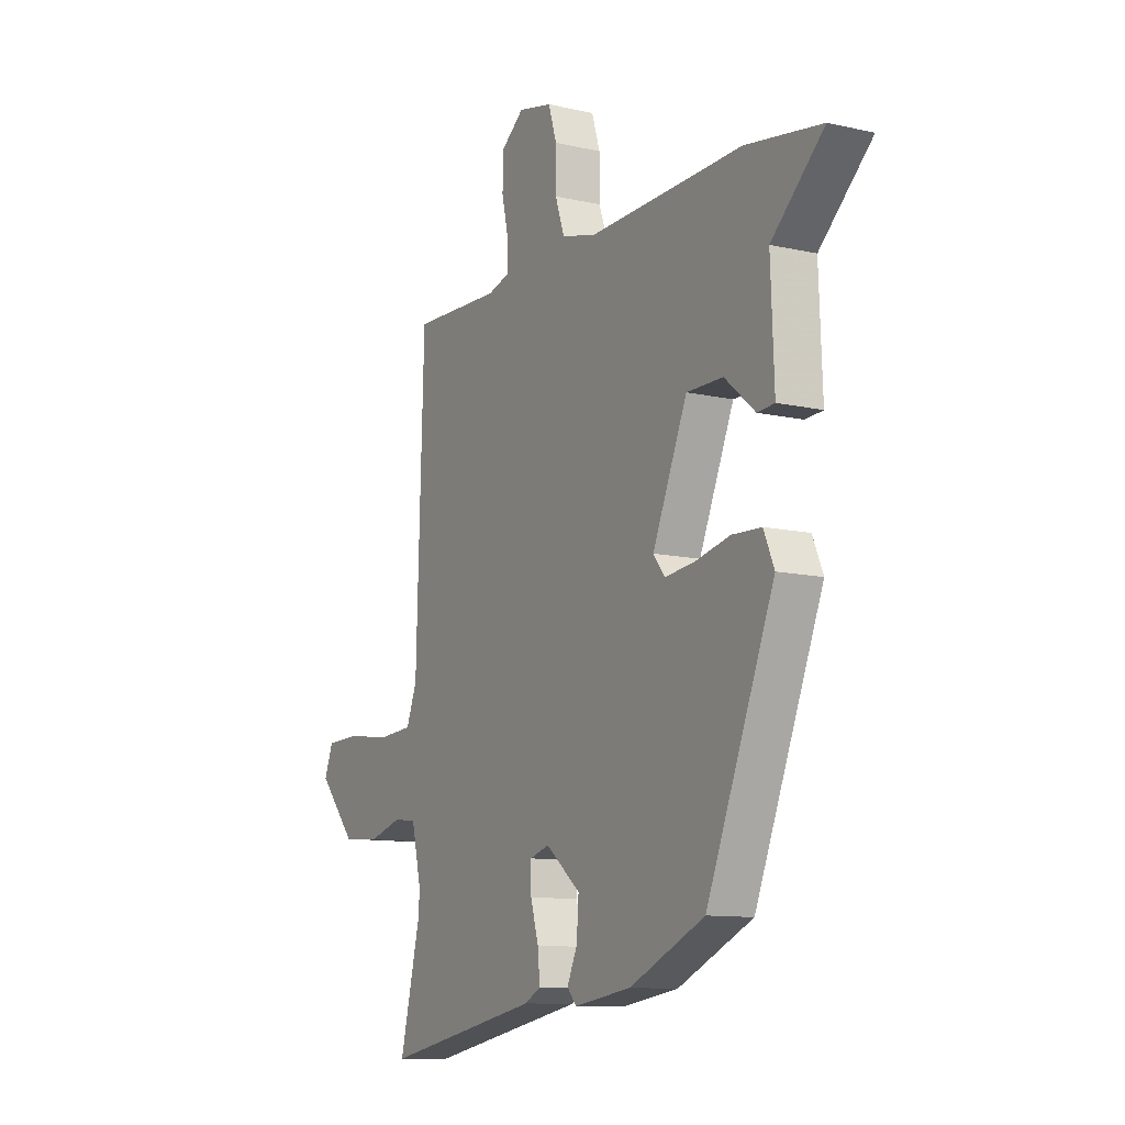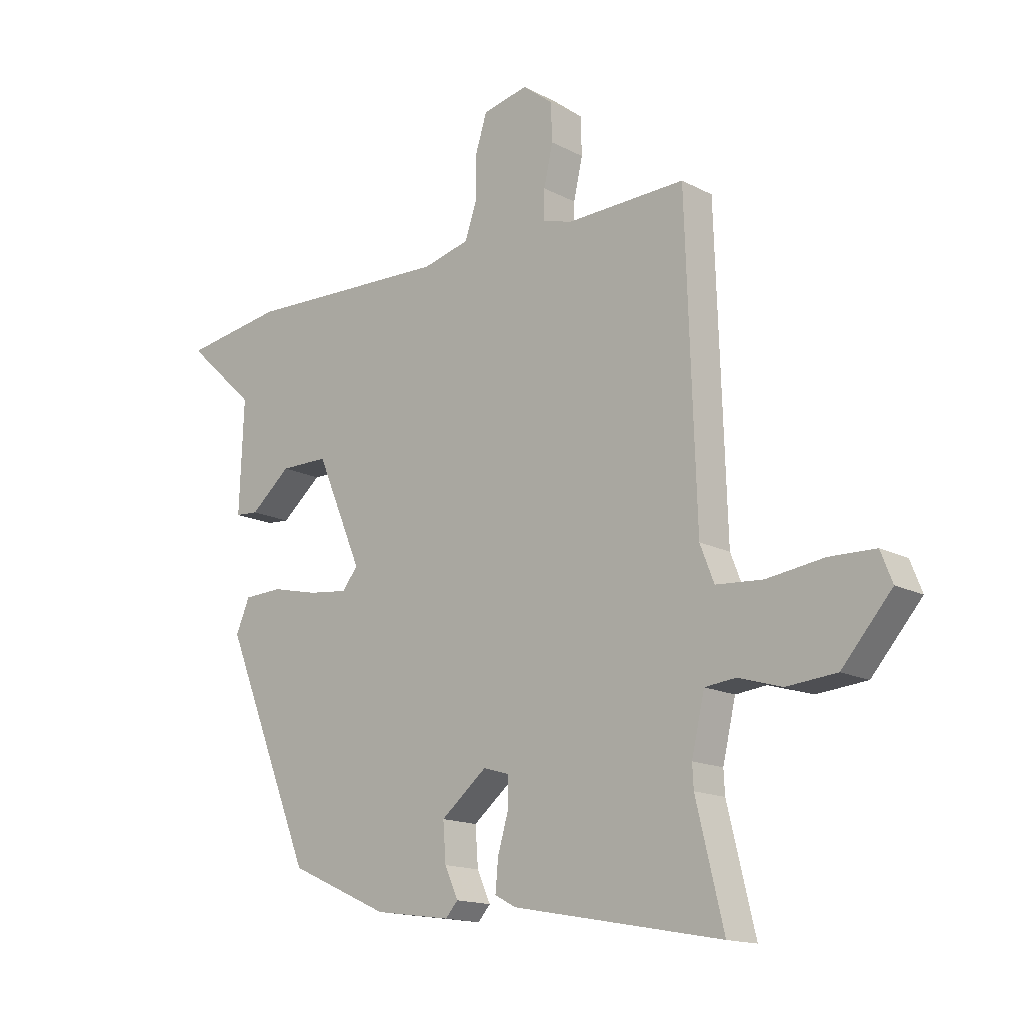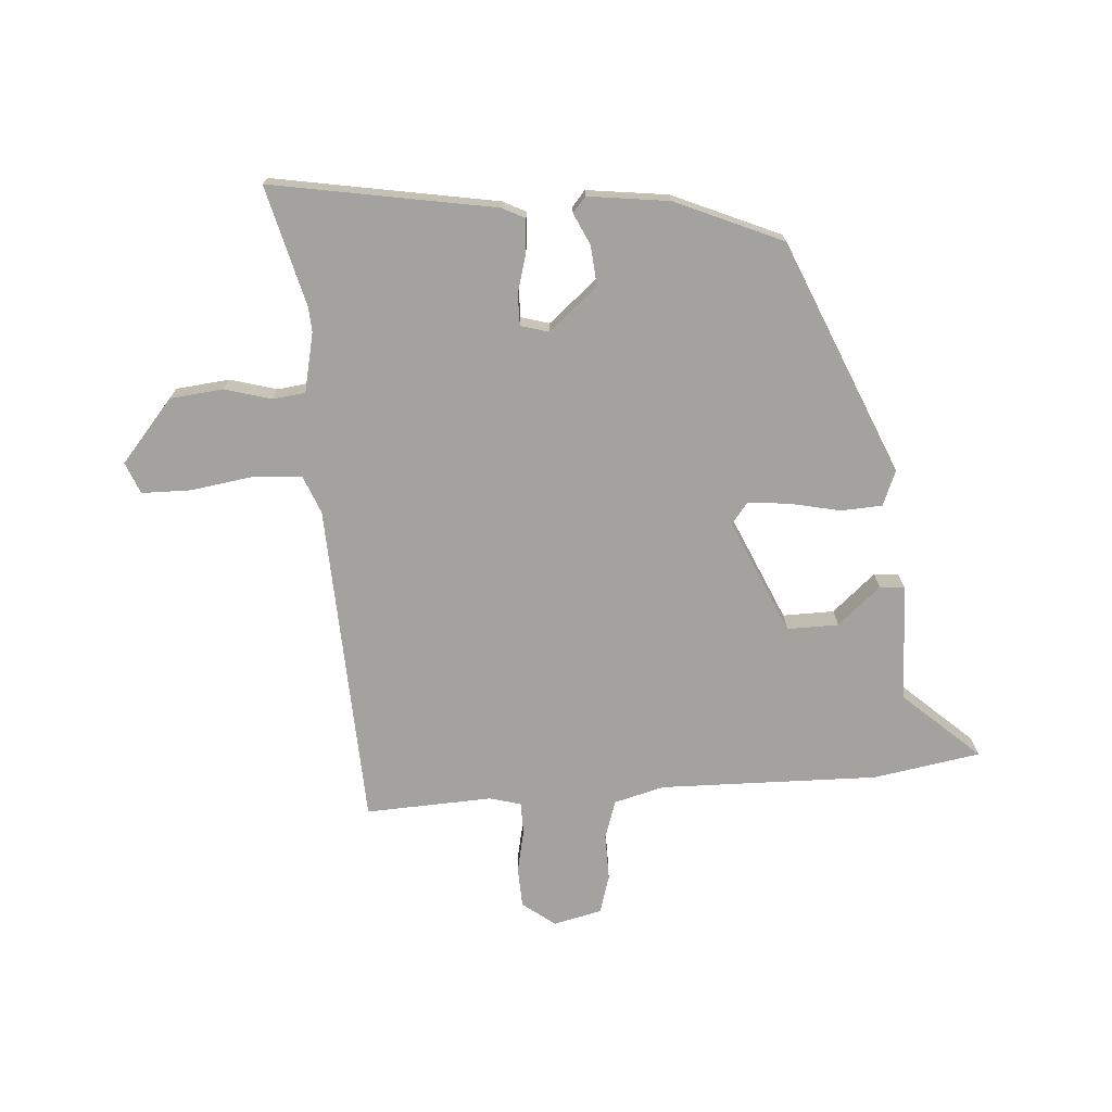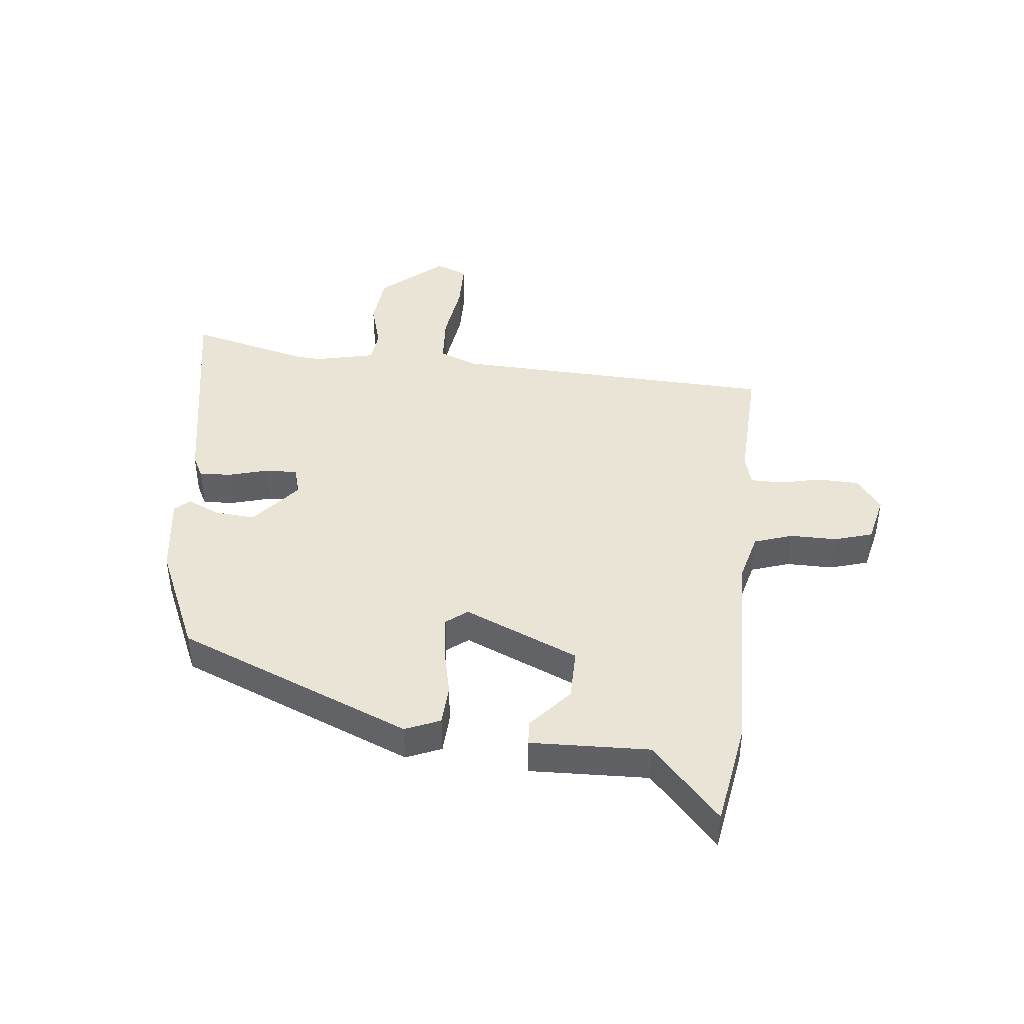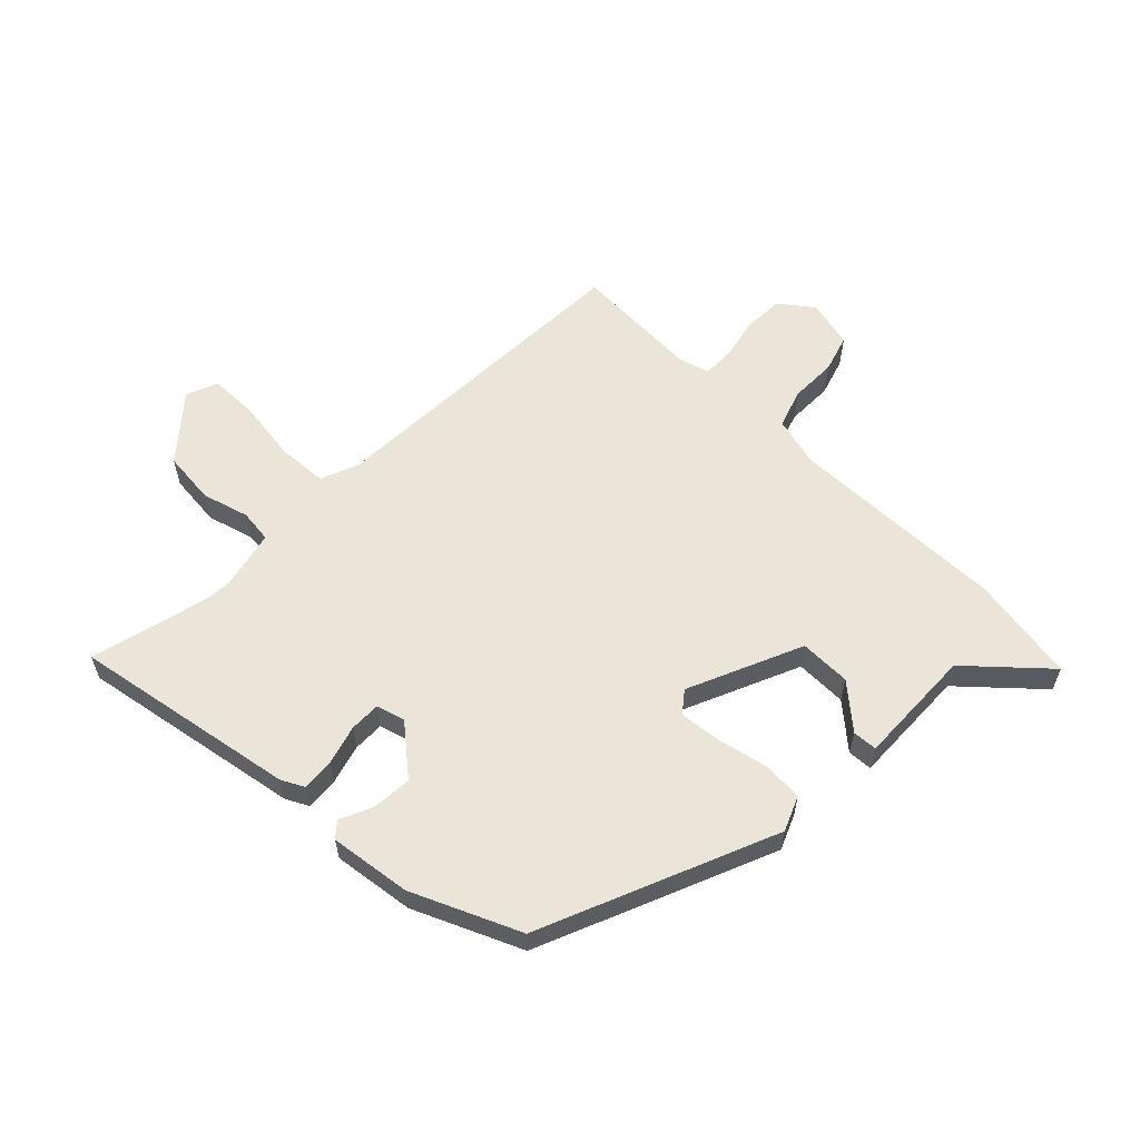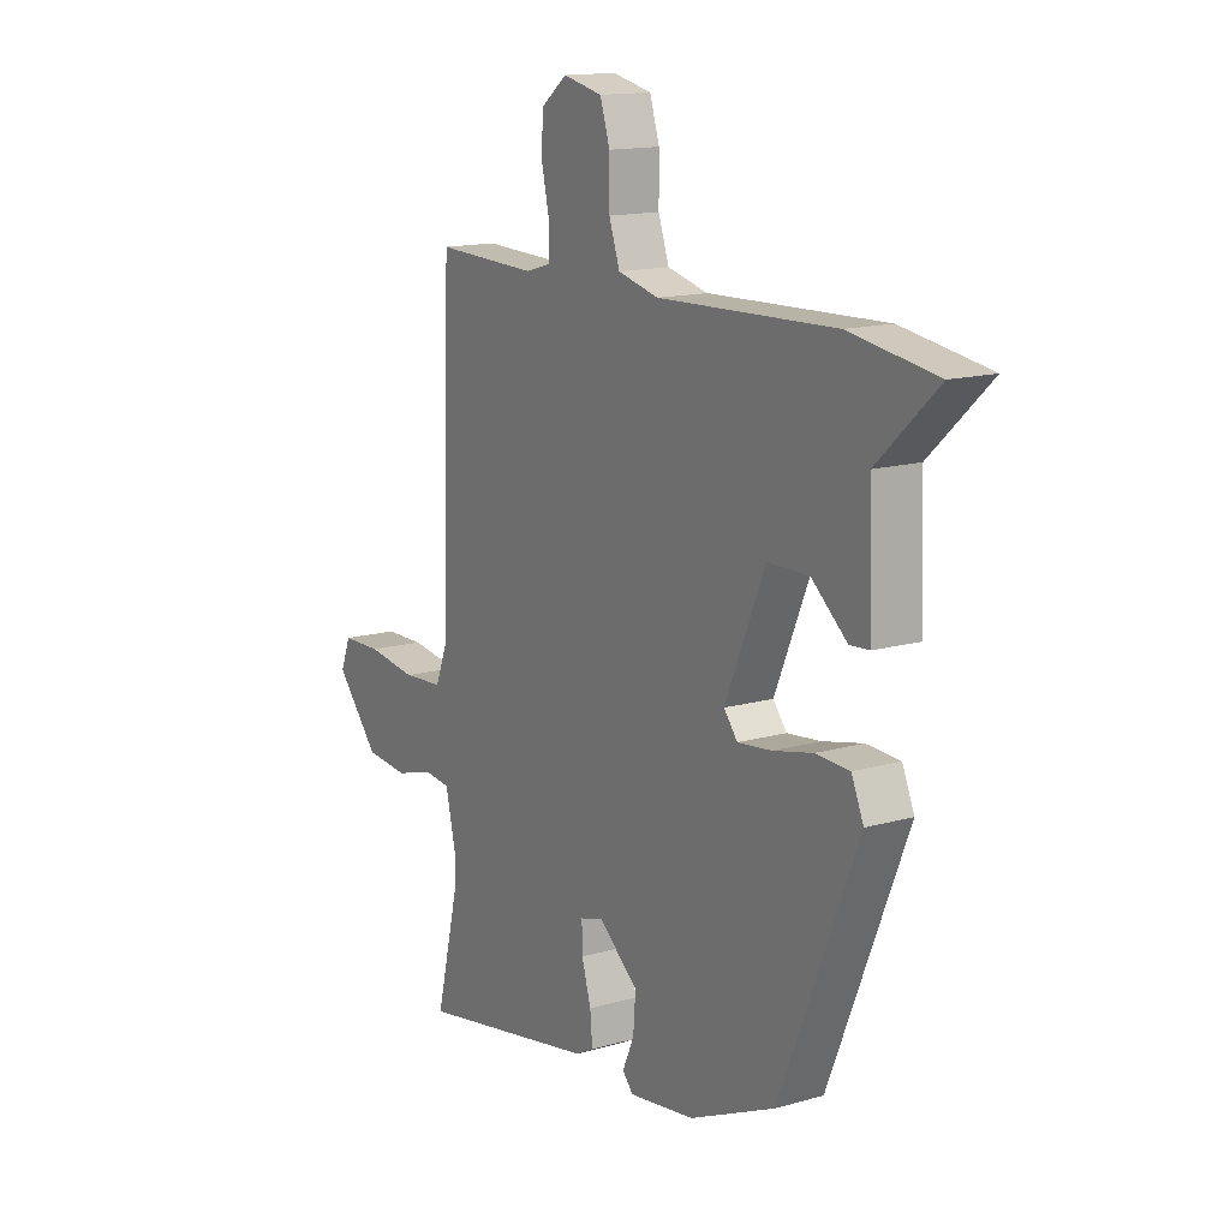
<metadata>
{"format":"obj","ext":"obj","renderer":"f3d","projection":"perspective","resolution":1024,"background":"white","views":[{"elev":-11.0,"azim":-119.4,"up":"+Z"},{"elev":-15.1,"azim":41.9,"up":"+Z"},{"elev":-72.5,"azim":-175.2,"up":"+Y"},{"elev":42.7,"azim":-83.5,"up":"+Y"},{"elev":59.4,"azim":-135.1,"up":"+Y"},{"elev":14.5,"azim":-122.0,"up":"+Z"}]}
</metadata>
<code>
v 0.471 0.07 -0.381
v 0.52 0.07 -0.583
v 0.147 0.07 -0.514
v 0.109 0.07 -0.494
v 0.114 0.07 -0.439
v 0.133 0.07 -0.374
v 0.134 0.07 -0.322
v 0.087 0.07 -0.308
v 0.005 0.07 -0.375
v 0.01 0.07 -0.443
v 0.034 0.07 -0.496
v 0.012 0.07 -0.521
v -0.124 0.07 -0.502
v -0.302 0.07 -0.422
v -0.462 0.07 -0.029
v -0.437 0.07 0.029
v -0.368 0.07 0.032
v -0.285 0.07 0.013
v -0.215 0.07 0.005
v -0.187 0.07 0.04
v -0.269 0.07 0.232
v -0.355 0.07 0.232
v -0.427 0.07 0.171
v -0.468 0.07 0.174
v -0.46 0.07 0.372
v -0.584 0.07 0.487
v -0.405 0.07 0.515
v -0.04 0.07 0.503
v 0.044 0.07 0.524
v 0.066 0.07 0.588
v 0.066 0.07 0.666
v 0.086 0.07 0.729
v 0.167 0.07 0.747
v 0.221 0.07 0.705
v 0.223 0.07 0.638
v 0.207 0.07 0.567
v 0.207 0.07 0.514
v 0.259 0.07 0.499
v 0.471 0.07 0.506
v 0.489 0.07 -0.037
v 0.514 0.07 -0.101
v 0.597 0.07 -0.107
v 0.7 0.07 -0.093
v 0.782 0.07 -0.095
v 0.803 0.07 -0.148
v 0.714 0.07 -0.25
v 0.625 0.07 -0.258
v 0.547 0.07 -0.235
v 0.492 0.07 -0.241
v 0.469 0.07 -0.34
v 0.471 0 -0.381
v 0.52 0 -0.583
v 0.147 0 -0.514
v 0.109 0 -0.494
v 0.114 0 -0.439
v 0.133 0 -0.374
v 0.134 0 -0.322
v 0.087 0 -0.308
v 0.005 0 -0.375
v 0.01 0 -0.443
v 0.034 0 -0.496
v 0.012 0 -0.521
v -0.124 0 -0.502
v -0.302 0 -0.422
v -0.462 0 -0.029
v -0.437 0 0.029
v -0.368 0 0.032
v -0.285 0 0.013
v -0.215 0 0.005
v -0.187 0 0.04
v -0.269 0 0.232
v -0.355 0 0.232
v -0.427 0 0.171
v -0.468 0 0.174
v -0.46 0 0.372
v -0.584 0 0.487
v -0.405 0 0.515
v -0.04 0 0.503
v 0.044 0 0.524
v 0.066 0 0.588
v 0.066 0 0.666
v 0.086 0 0.729
v 0.167 0 0.747
v 0.221 0 0.705
v 0.223 0 0.638
v 0.207 0 0.567
v 0.207 0 0.514
v 0.259 0 0.499
v 0.471 0 0.506
v 0.489 0 -0.037
v 0.514 0 -0.101
v 0.597 0 -0.107
v 0.7 0 -0.093
v 0.782 0 -0.095
v 0.803 0 -0.148
v 0.714 0 -0.25
v 0.625 0 -0.258
v 0.547 0 -0.235
v 0.492 0 -0.241
v 0.469 0 -0.34
f 45 46 47 48
f 45 48 49
f 42 43 44 45
f 41 42 45 49
f 40 41 49 50
f 38 39 40 50
f 33 34 35 36
f 33 36 37
f 30 31 32 33
f 29 30 33 37
f 28 29 37 38
f 25 26 27 28
f 22 23 24 25
f 21 22 25 28
f 20 21 28 38
f 15 16 17 18
f 15 18 19
f 14 15 19
f 10 11 12 13
f 9 10 13 14
f 8 9 14 19
f 3 4 5 6
f 1 2 3 6
f 1 6 7
f 19 20 38 50
f 8 19 50
f 1 7 8 50
f 98 97 96 95
f 99 98 95
f 95 94 93 92
f 99 95 92 91
f 100 99 91 90
f 100 90 89 88
f 86 85 84 83
f 87 86 83
f 83 82 81 80
f 87 83 80 79
f 88 87 79 78
f 78 77 76 75
f 75 74 73 72
f 78 75 72 71
f 88 78 71 70
f 68 67 66 65
f 69 68 65
f 69 65 64
f 63 62 61 60
f 64 63 60 59
f 69 64 59 58
f 56 55 54 53
f 56 53 52 51
f 57 56 51
f 100 88 70 69
f 100 69 58
f 100 58 57 51
f 1 51 52 2
f 2 52 53 3
f 3 53 54 4
f 4 54 55 5
f 5 55 56 6
f 6 56 57 7
f 7 57 58 8
f 8 58 59 9
f 9 59 60 10
f 10 60 61 11
f 11 61 62 12
f 12 62 63 13
f 13 63 64 14
f 14 64 65 15
f 15 65 66 16
f 16 66 67 17
f 17 67 68 18
f 18 68 69 19
f 19 69 70 20
f 20 70 71 21
f 21 71 72 22
f 22 72 73 23
f 23 73 74 24
f 24 74 75 25
f 25 75 76 26
f 26 76 77 27
f 27 77 78 28
f 28 78 79 29
f 29 79 80 30
f 30 80 81 31
f 31 81 82 32
f 32 82 83 33
f 33 83 84 34
f 34 84 85 35
f 35 85 86 36
f 36 86 87 37
f 37 87 88 38
f 38 88 89 39
f 39 89 90 40
f 40 90 91 41
f 41 91 92 42
f 42 92 93 43
f 43 93 94 44
f 44 94 95 45
f 45 95 96 46
f 46 96 97 47
f 47 97 98 48
f 48 98 99 49
f 49 99 100 50
f 50 100 51 1

</code>
